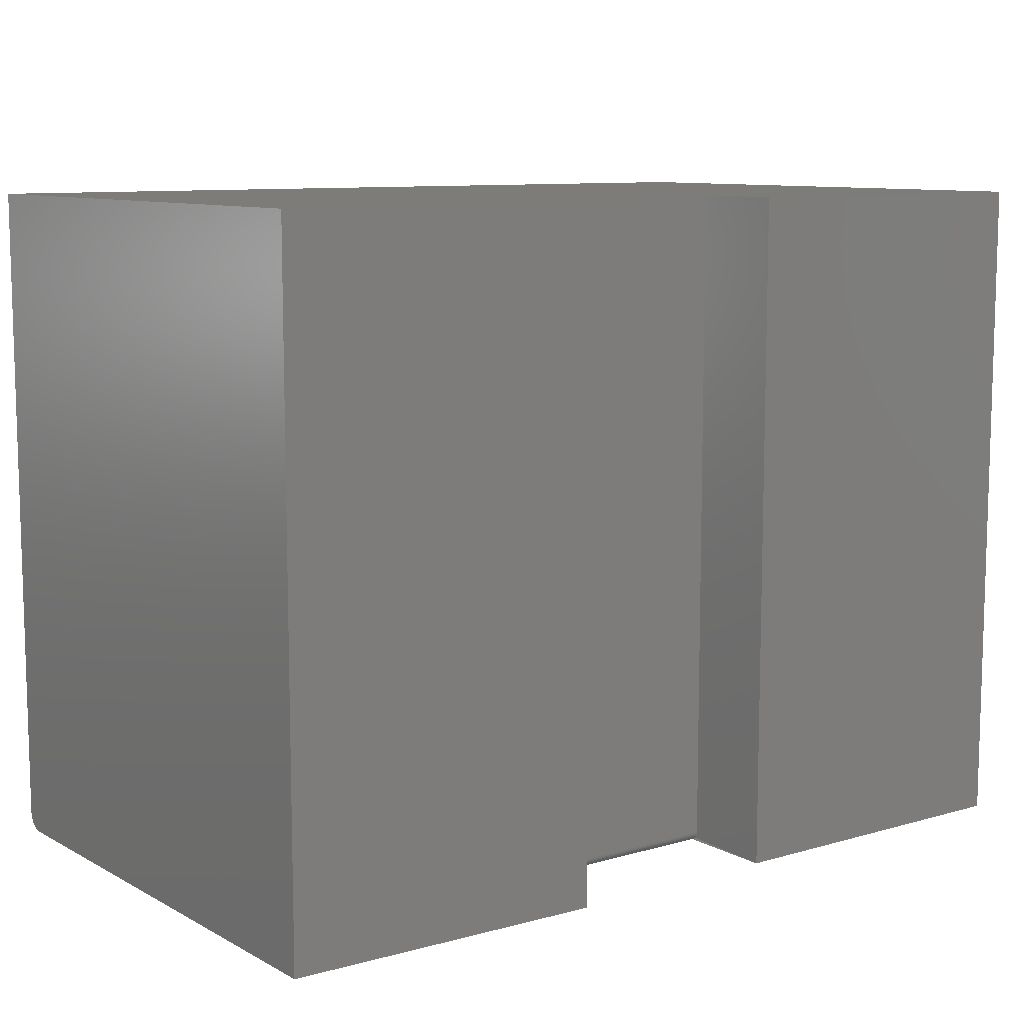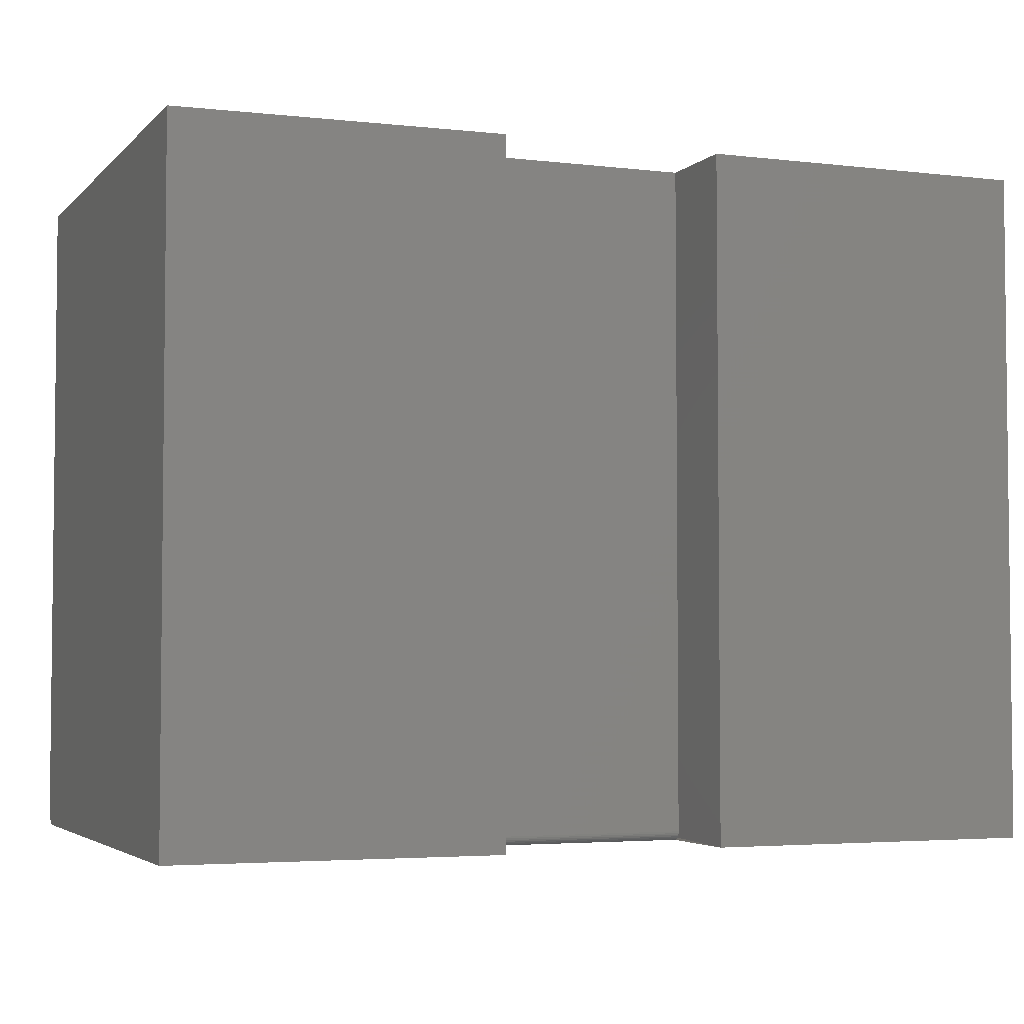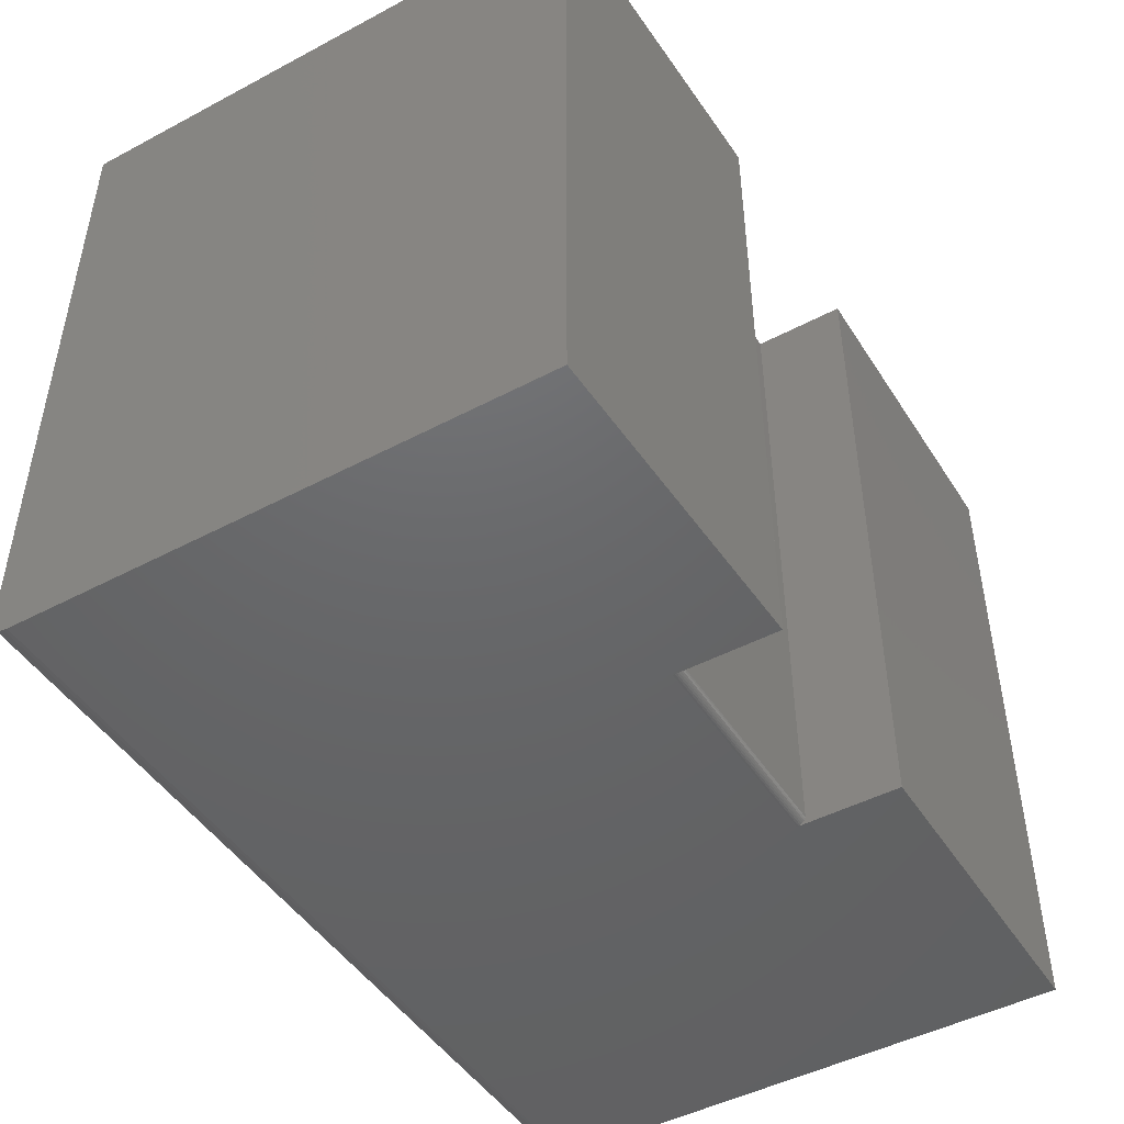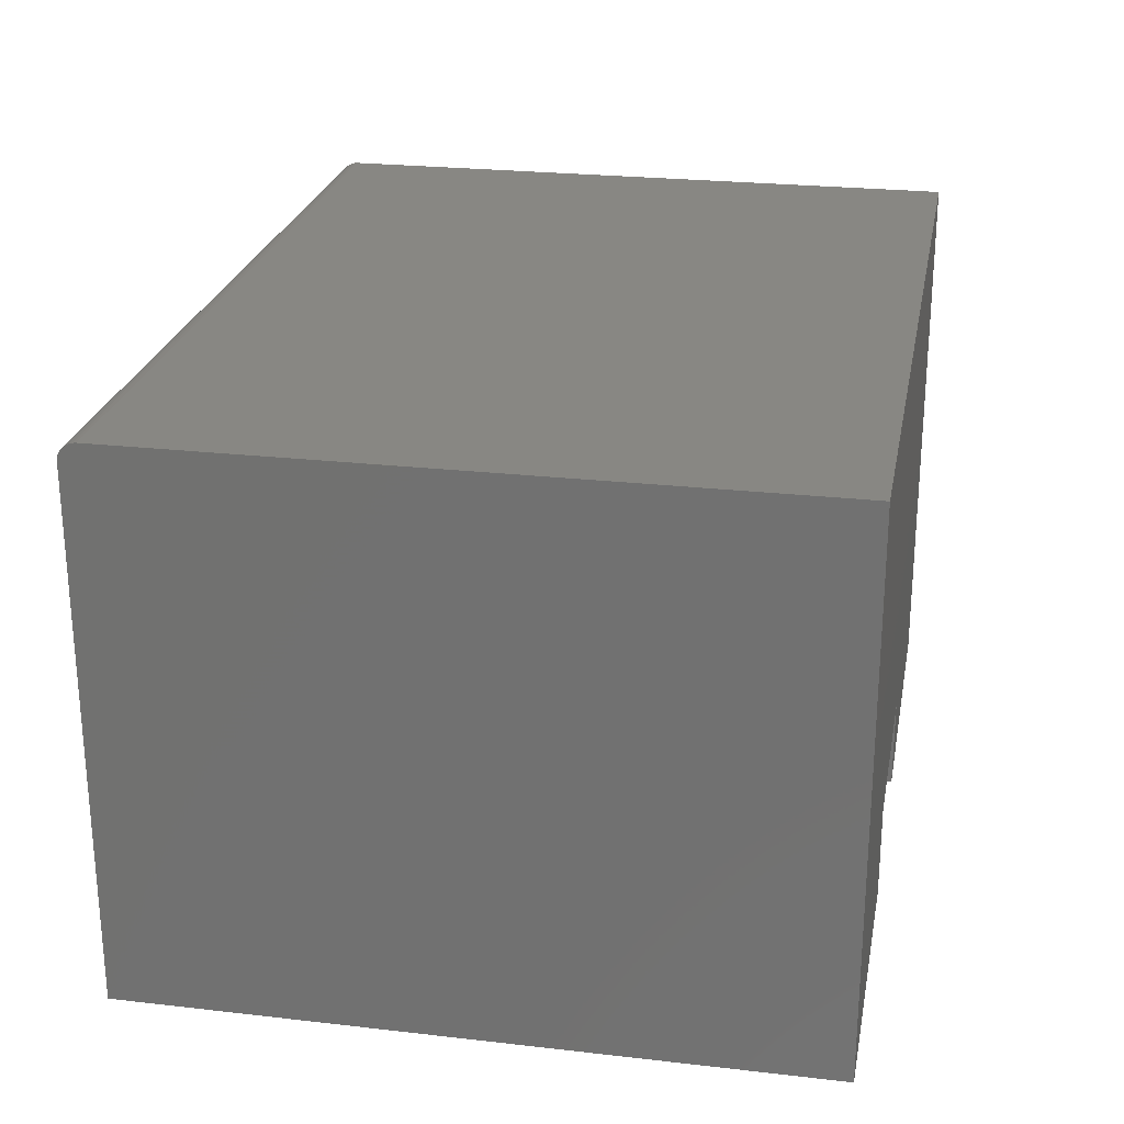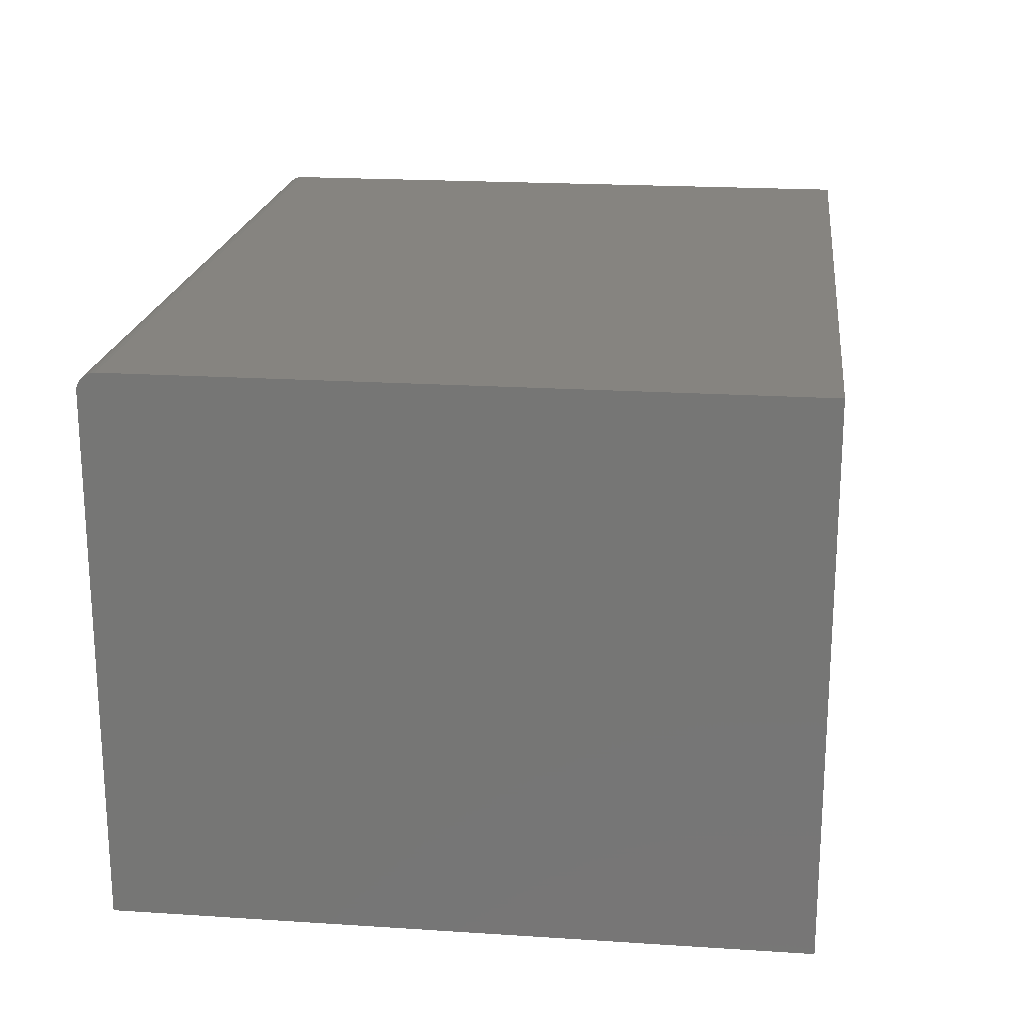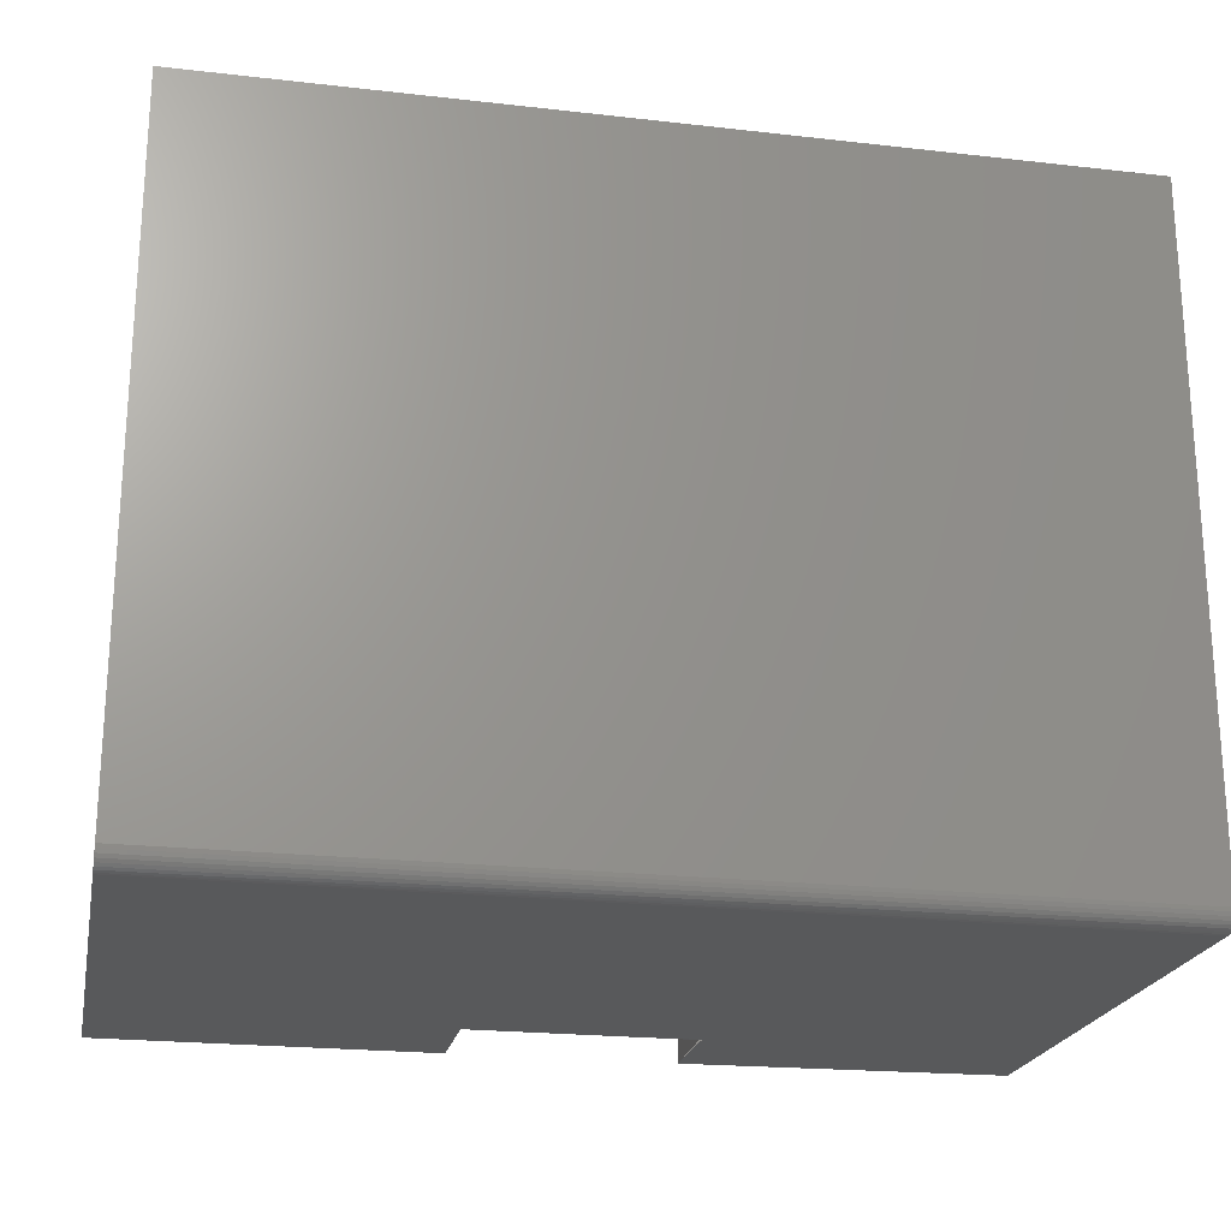
<metadata>
{"format":"stl","ext":"stl","renderer":"f3d","projection":"perspective","resolution":1024,"background":"white","views":[{"elev":9.7,"azim":143.4,"up":"+Y"},{"elev":-3.8,"azim":158.4,"up":"+Y"},{"elev":-46.9,"azim":121.0,"up":"+Y"},{"elev":24.6,"azim":100.6,"up":"+Z"},{"elev":20.1,"azim":96.8,"up":"+Z"},{"elev":-21.8,"azim":-11.3,"up":"+Y"}]}
</metadata>
<code>
# stl→obj: 48 verts, 84 faces
v 0 -0.5781 0
v 0.2842 -0.5781 -1.74e-17
v 2.805e-17 -0.5781 0.4581
v 0.2842 -0.5781 0.08676
v 0.75 -0.5781 0.4581
v 0.4737 -0.5781 0.08676
v 0.75 -0.5781 0.007895
v 0.4737 -0.5781 -2.776e-17
v 2.823e-17 -0.5778 0.4611
v 2.841e-17 -0.5769 0.464
v 2.858e-17 -0.5755 0.4667
v 2.872e-17 -0.5735 0.4691
v 2.884e-17 -0.5712 0.4711
v 2.893e-17 -0.5685 0.4725
v 2.899e-17 -0.5655 0.4734
v 0 -0.5625 0.4737
v 2.9e-17 0 0.4737
v 0 0 0
v 0.75 -0.5625 0.4737
v 0.75 0 0.4737
v 0.75 0 0.007895
v 0.75 -0.5735 0.4691
v 0.75 -0.5755 0.4667
v 0.75 -0.5769 0.464
v 0.75 -0.5778 0.4611
v 0.75 -0.5655 0.4734
v 0.75 -0.5685 0.4725
v 0.75 -0.5712 0.4711
v 0.4737 0 -2.9e-17
v 0.2842 0 -1.74e-17
v 0.2842 0 0.07895
v 0.4737 0 0.07895
v 0.2842 -0.5703 0.07895
v 0.4737 -0.5703 0.07895
v 0.4737 -0.5758 0.08124
v 0.4737 -0.5747 0.08026
v 0.4737 -0.5733 0.07954
v 0.4737 -0.5718 0.0791
v 0.2842 -0.5718 0.0791
v 0.2842 -0.5733 0.07954
v 0.2842 -0.5747 0.08026
v 0.2842 -0.5758 0.08124
v 0.2842 -0.5768 0.08242
v 0.4737 -0.5768 0.08242
v 0.2842 -0.5775 0.08377
v 0.4737 -0.5775 0.08377
v 0.2842 -0.578 0.08524
v 0.4737 -0.578 0.08524
f 1 2 3
f 3 2 4
f 3 4 5
f 5 4 6
f 5 6 7
f 7 6 8
f 3 9 10
f 1 3 10
f 1 10 11
f 1 11 12
f 1 12 13
f 1 13 14
f 1 14 15
f 1 15 16
f 1 16 17
f 1 17 18
f 19 20 16
f 16 20 17
f 19 21 20
f 22 23 24
f 22 24 25
f 22 25 5
f 7 21 19
f 7 19 26
f 7 26 27
f 7 27 28
f 7 28 22
f 7 22 5
f 19 16 26
f 26 16 15
f 26 15 27
f 27 15 14
f 27 14 28
f 28 14 13
f 28 13 22
f 22 13 12
f 22 12 23
f 23 12 11
f 23 11 24
f 24 11 10
f 24 10 25
f 25 10 9
f 25 9 5
f 5 9 3
f 29 21 8
f 8 21 7
f 18 30 1
f 1 30 2
f 31 32 33
f 33 32 34
f 34 32 29
f 8 35 36
f 8 36 37
f 8 37 38
f 8 38 34
f 8 34 29
f 33 30 31
f 2 30 33
f 2 33 39
f 2 39 40
f 2 40 41
f 2 41 42
f 33 34 39
f 39 34 38
f 39 38 40
f 40 38 37
f 40 37 41
f 41 37 36
f 41 36 42
f 42 36 35
f 42 35 43
f 43 35 44
f 43 44 45
f 45 44 46
f 45 46 47
f 47 46 48
f 47 48 4
f 4 48 6
f 17 30 18
f 30 17 31
f 31 17 20
f 31 20 32
f 32 20 21
f 32 21 29

</code>
